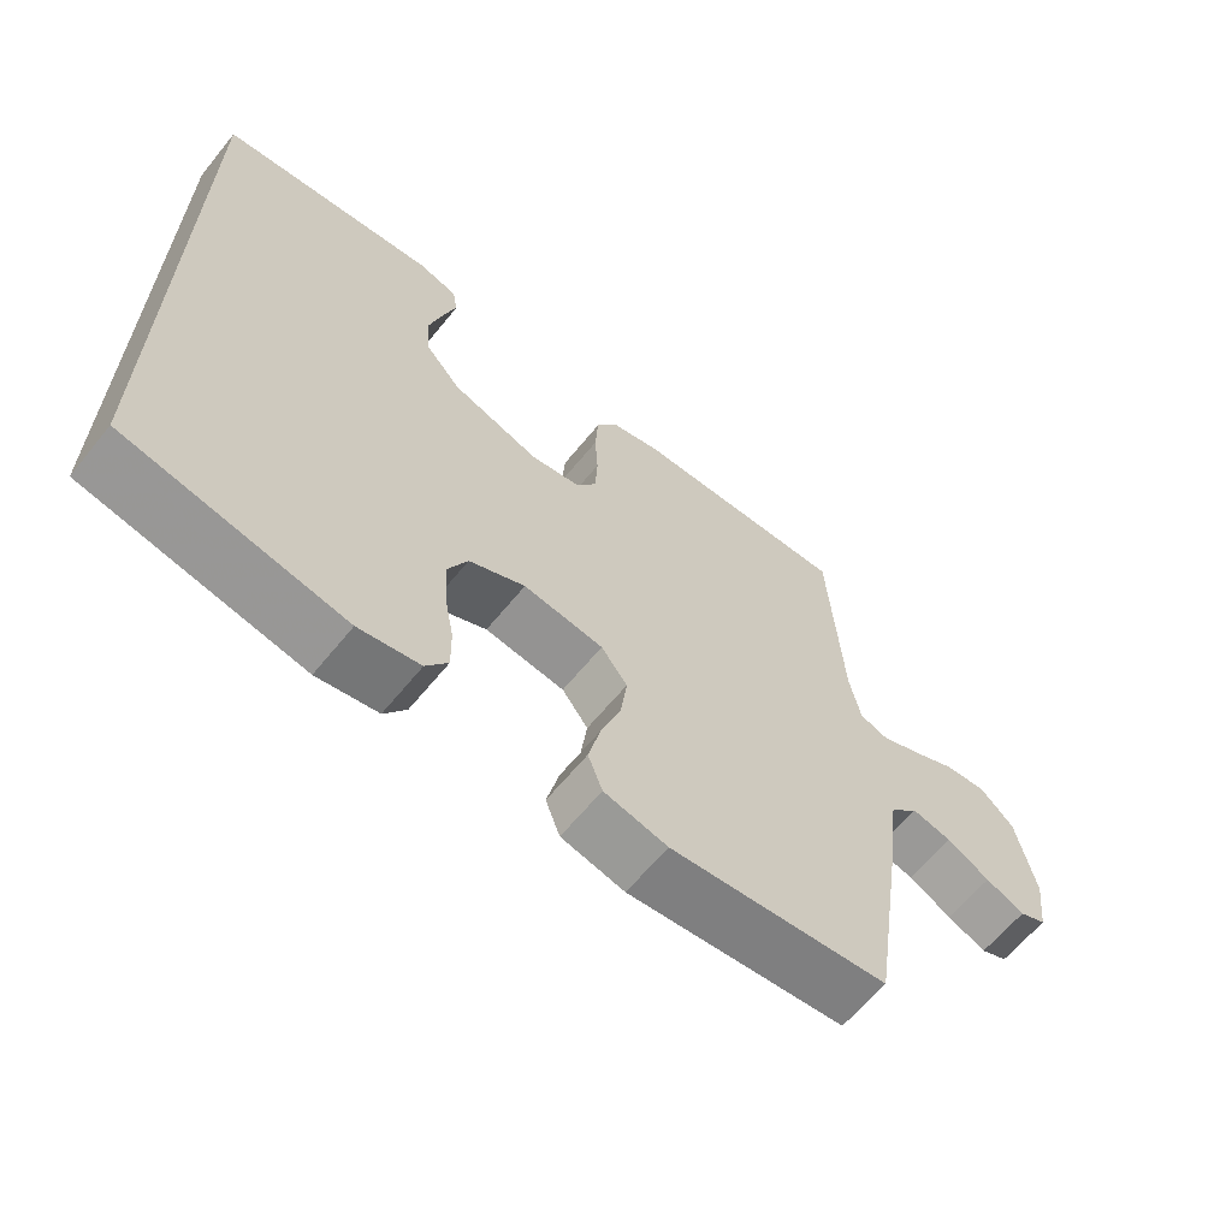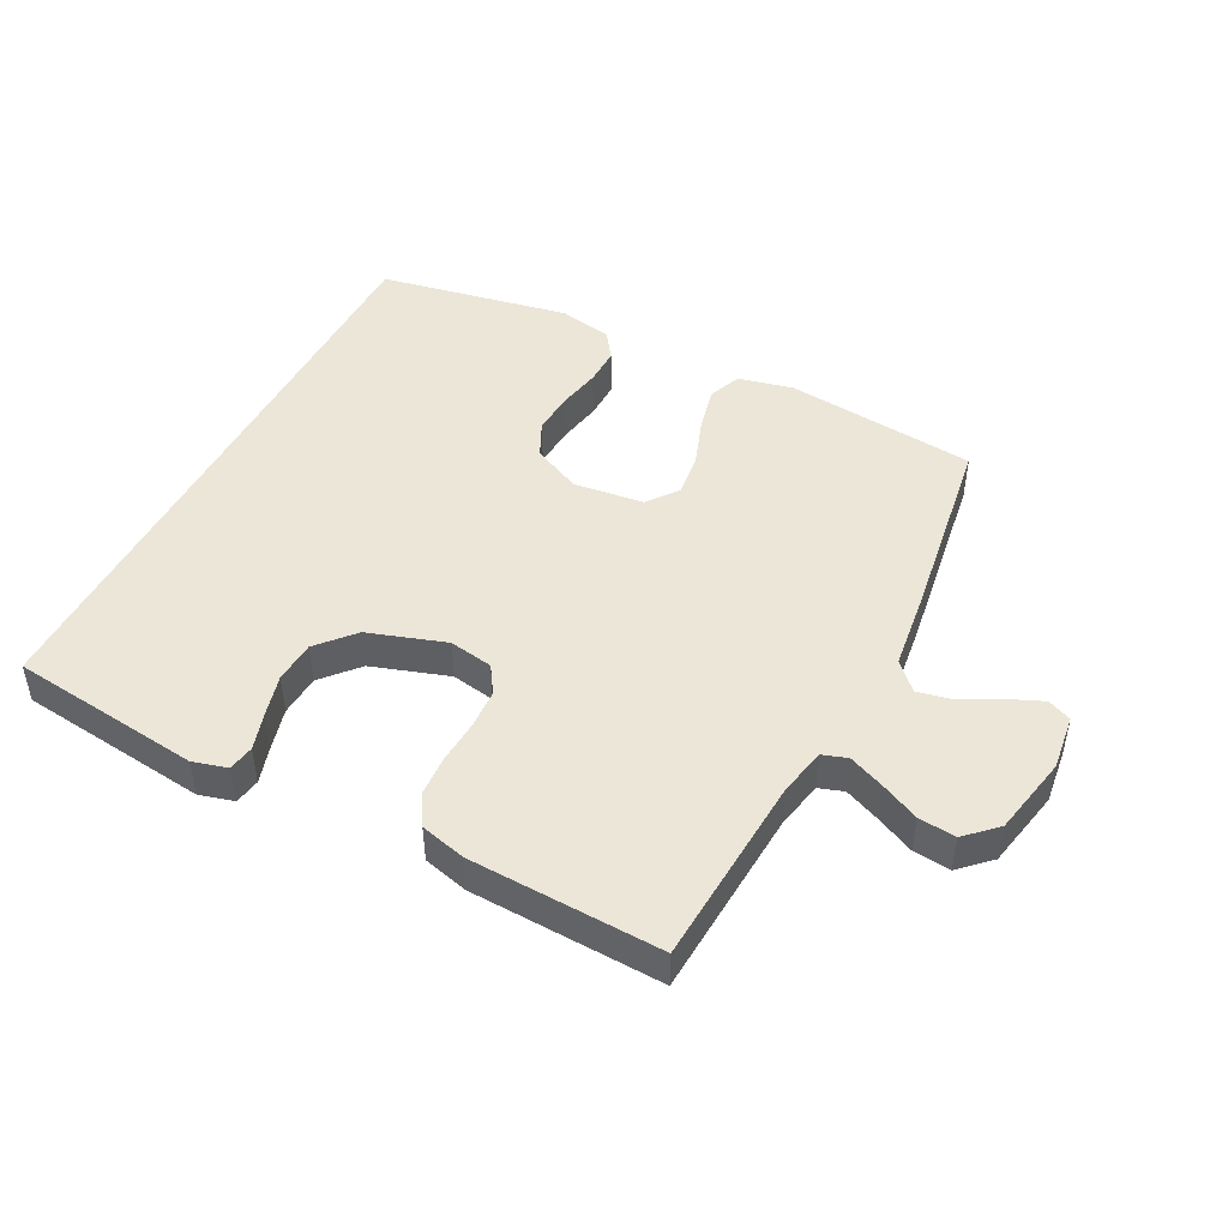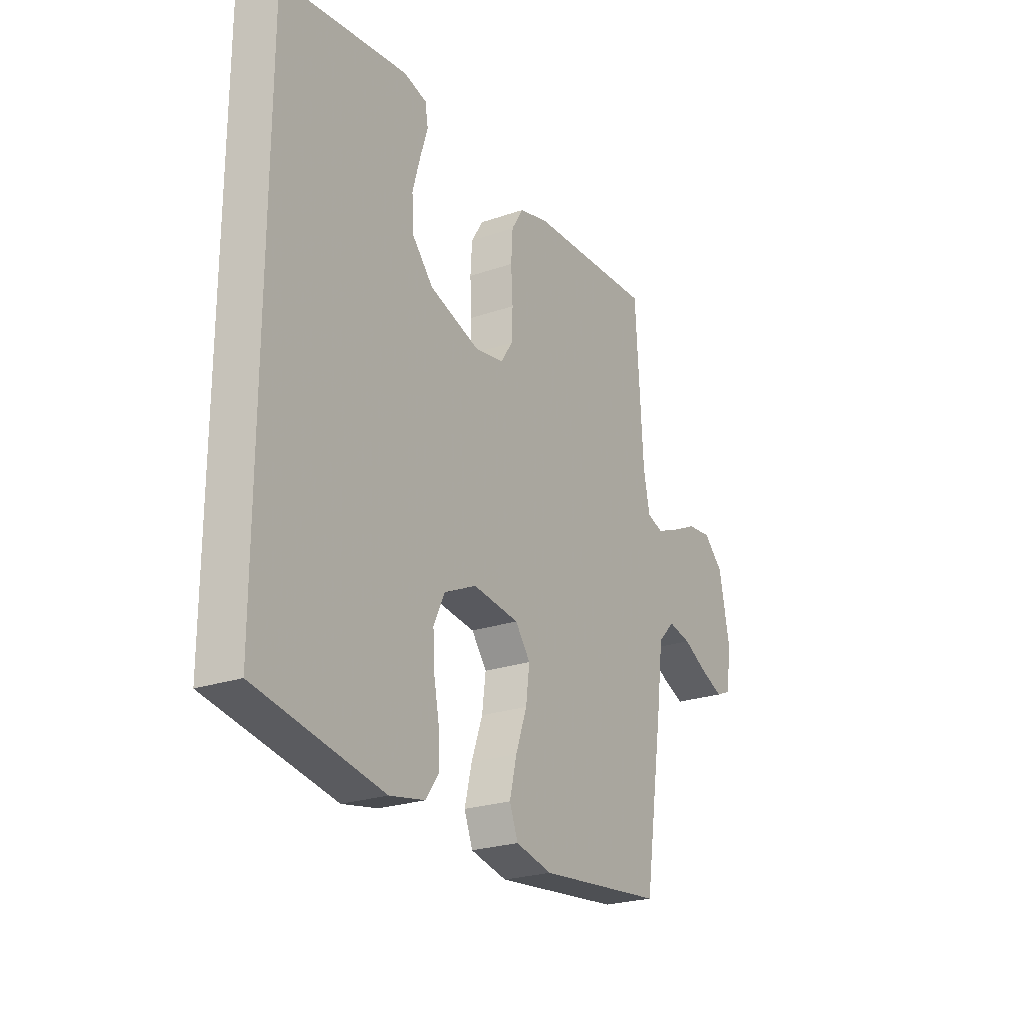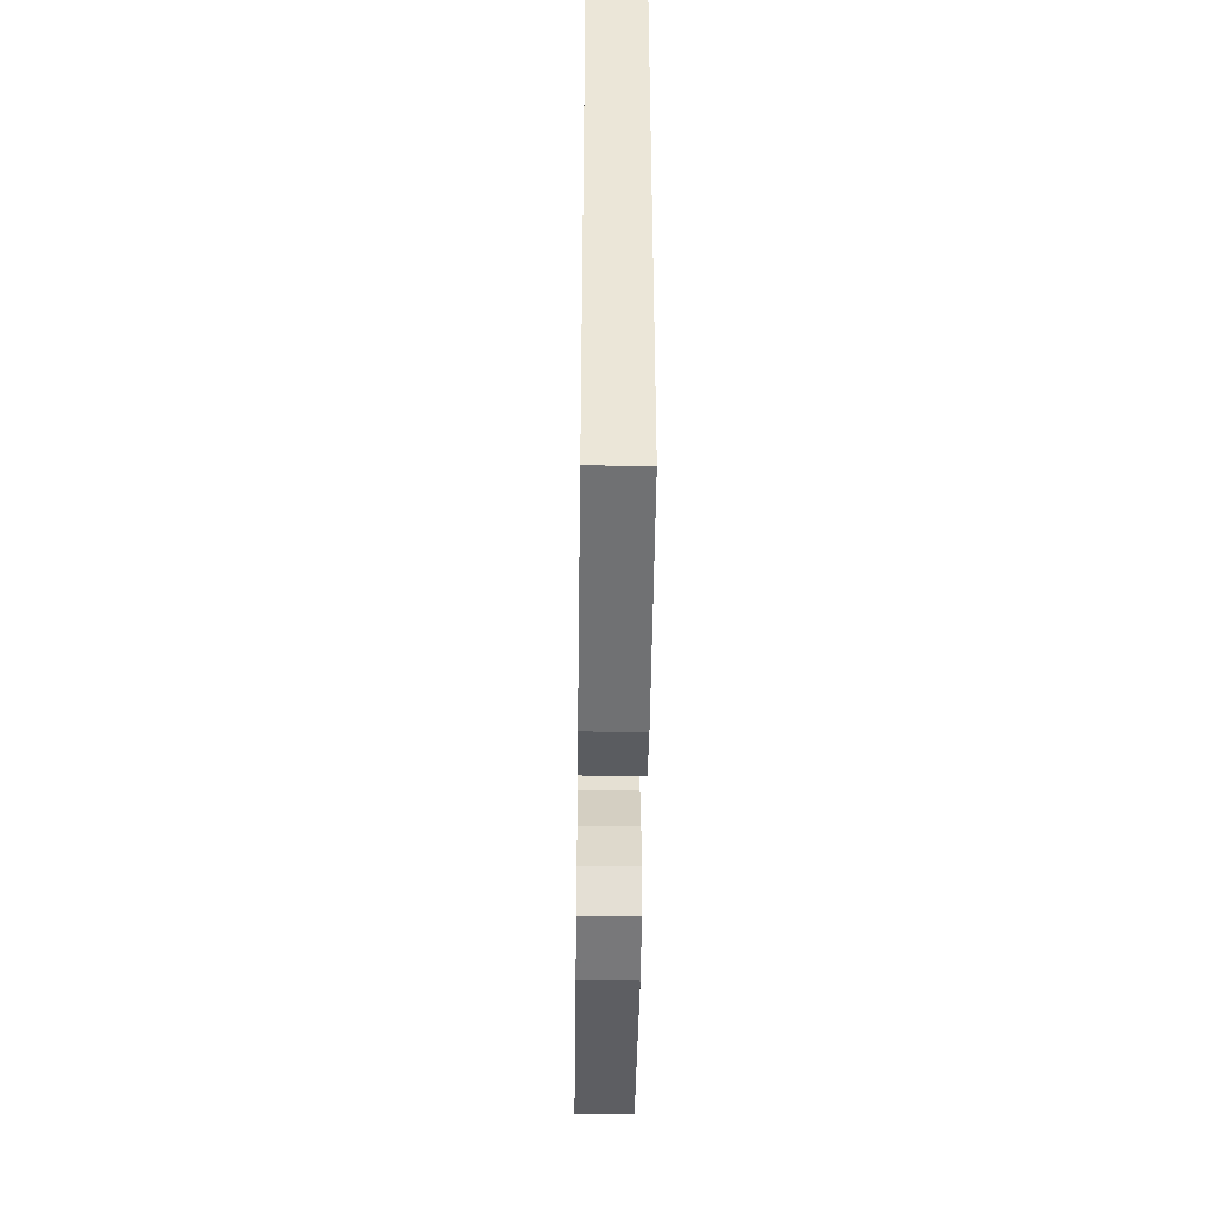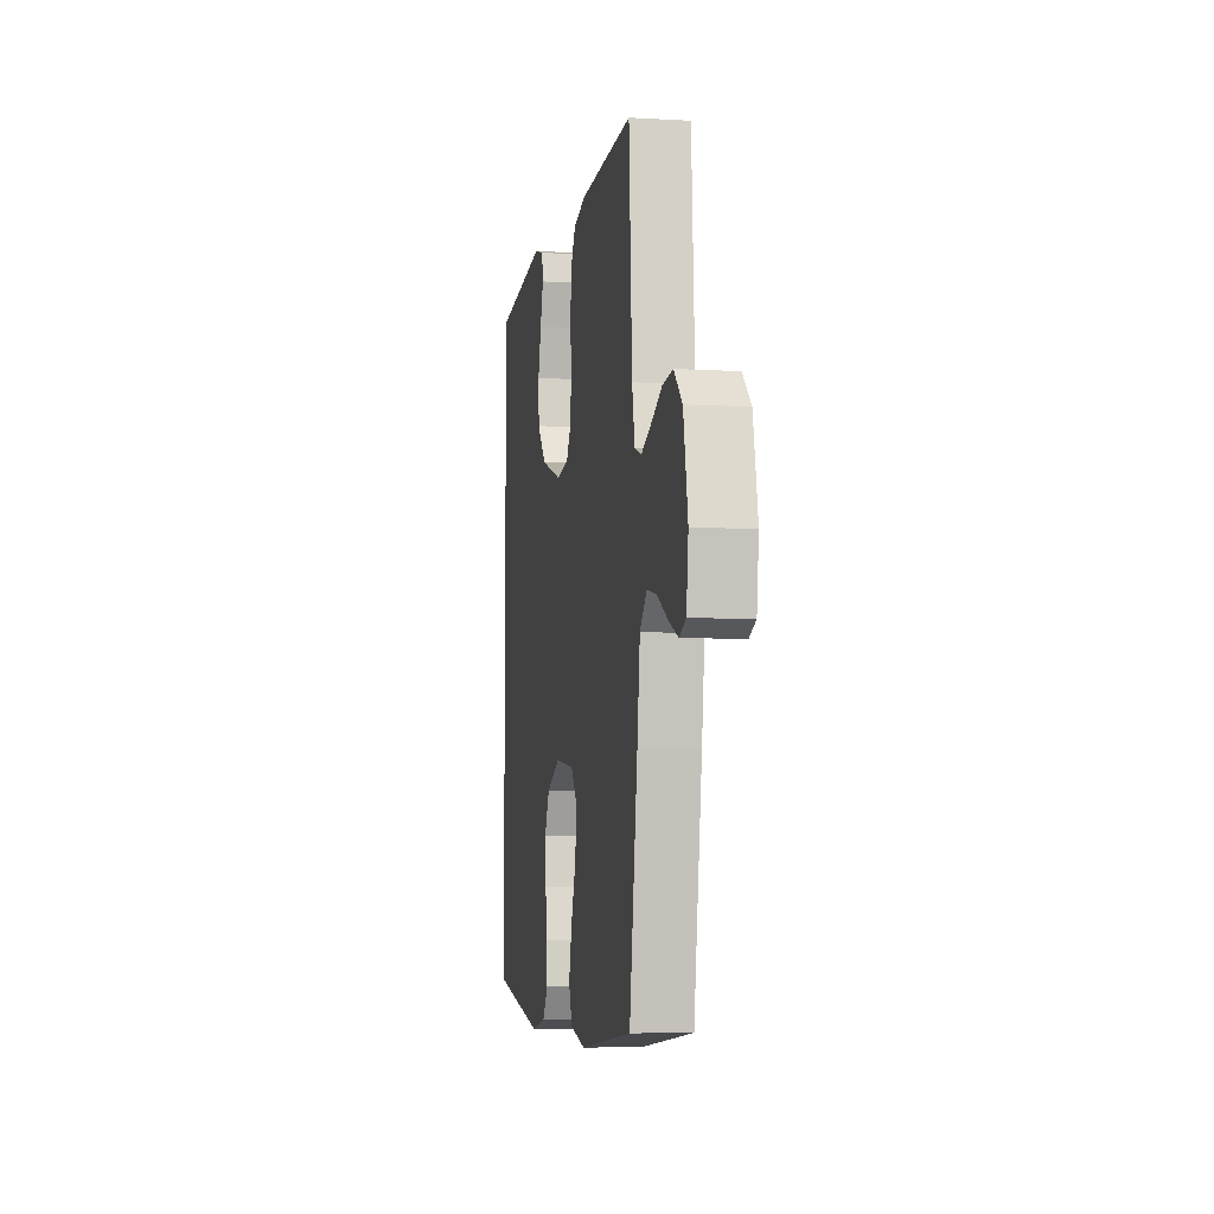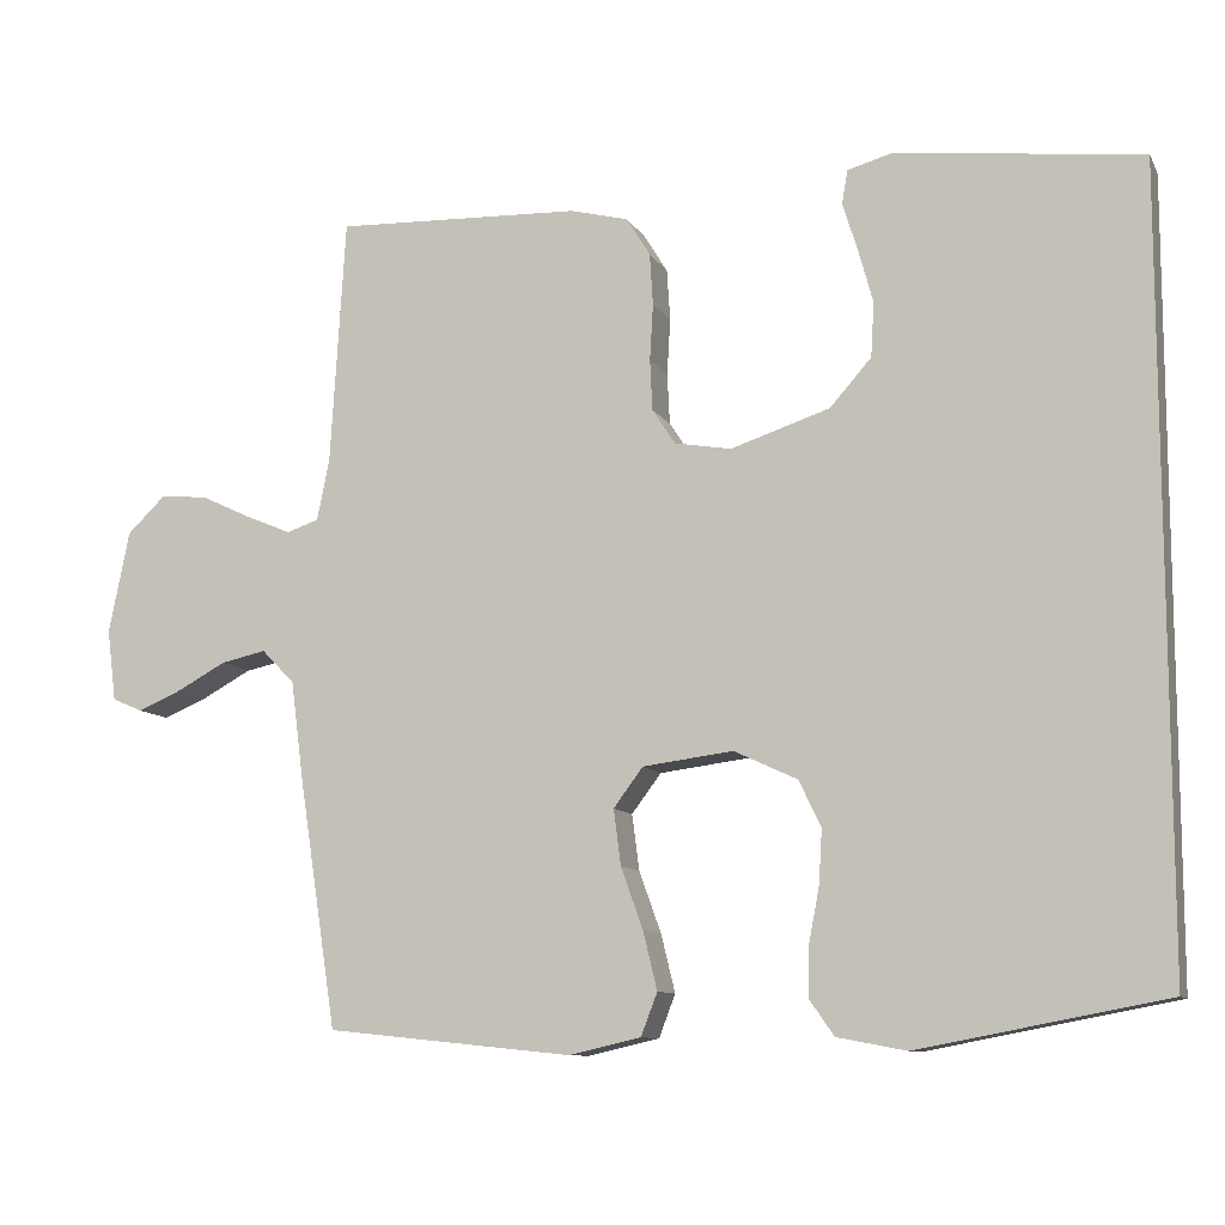
<metadata>
{"format":"obj","ext":"obj","renderer":"f3d","projection":"perspective","resolution":1024,"background":"white","views":[{"elev":-63.1,"azim":-39.1,"up":"+Z"},{"elev":46.6,"azim":27.4,"up":"+Y"},{"elev":-24.0,"azim":-60.0,"up":"+Z"},{"elev":-44.5,"azim":-90.8,"up":"+Z"},{"elev":-6.2,"azim":80.1,"up":"+Z"},{"elev":-10.0,"azim":-161.6,"up":"+Z"}]}
</metadata>
<code>
v 0.5 0.07 0.5
v 0.518 0.07 0.2
v 0.533 0.07 0.125
v 0.572 0.07 0.112
v 0.627 0.07 0.135
v 0.688 0.07 0.164
v 0.746 0.07 0.17
v 0.793 0.07 0.125
v 0.818 0.07 0
v 0.807 0.07 -0.087
v 0.77 0.07 -0.103
v 0.716 0.07 -0.08
v 0.657 0.07 -0.048
v 0.602 0.07 -0.036
v 0.562 0.07 -0.077
v 0.546 0.07 -0.2
v 0.5 0.07 -0.5
v 0.2 0.07 -0.531
v 0.113 0.07 -0.511
v 0.093 0.07 -0.459
v 0.11 0.07 -0.389
v 0.137 0.07 -0.314
v 0.146 0.07 -0.246
v 0.11 0.07 -0.198
v 0 0.07 -0.184
v -0.077 0.07 -0.22
v -0.104 0.07 -0.276
v -0.1 0.07 -0.342
v -0.087 0.07 -0.41
v -0.086 0.07 -0.469
v -0.116 0.07 -0.512
v -0.2 0.07 -0.528
v -0.5 0.07 -0.471
v -0.5 0.07 0.483
v -0.2 0.07 0.518
v -0.146 0.07 0.503
v -0.139 0.07 0.462
v -0.157 0.07 0.404
v -0.175 0.07 0.338
v -0.171 0.07 0.272
v -0.121 0.07 0.215
v 0 0.07 0.175
v 0.069 0.07 0.187
v 0.097 0.07 0.23
v 0.1 0.07 0.292
v 0.096 0.07 0.361
v 0.1 0.07 0.424
v 0.129 0.07 0.471
v 0.2 0.07 0.489
v 0.5 0 0.5
v 0.518 0 0.2
v 0.533 0 0.125
v 0.572 0 0.112
v 0.627 0 0.135
v 0.688 0 0.164
v 0.746 0 0.17
v 0.793 0 0.125
v 0.818 0 0
v 0.807 0 -0.087
v 0.77 0 -0.103
v 0.716 0 -0.08
v 0.657 0 -0.048
v 0.602 0 -0.036
v 0.562 0 -0.077
v 0.546 0 -0.2
v 0.5 0 -0.5
v 0.2 0 -0.531
v 0.113 0 -0.511
v 0.093 0 -0.459
v 0.11 0 -0.389
v 0.137 0 -0.314
v 0.146 0 -0.246
v 0.11 0 -0.198
v 0 0 -0.184
v -0.077 0 -0.22
v -0.104 0 -0.276
v -0.1 0 -0.342
v -0.087 0 -0.41
v -0.086 0 -0.469
v -0.116 0 -0.512
v -0.2 0 -0.528
v -0.5 0 -0.471
v -0.5 0 0.483
v -0.2 0 0.518
v -0.146 0 0.503
v -0.139 0 0.462
v -0.157 0 0.404
v -0.175 0 0.338
v -0.171 0 0.272
v -0.121 0 0.215
v 0 0 0.175
v 0.069 0 0.187
v 0.097 0 0.23
v 0.1 0 0.292
v 0.096 0 0.361
v 0.1 0 0.424
v 0.129 0 0.471
v 0.2 0 0.489
f 49 1 2
f 48 49 2
f 47 48 2
f 46 47 2
f 45 46 2
f 44 45 2 3
f 43 44 3 4
f 42 43 4
f 36 37 38
f 35 36 38
f 34 35 38
f 33 34 38
f 33 38 39
f 31 32 33
f 30 31 33
f 29 30 33
f 28 29 33
f 27 28 33
f 26 27 33
f 20 21 22
f 19 20 22
f 18 19 22
f 17 18 22
f 16 17 22
f 15 16 22
f 14 15 22 23
f 11 12 13
f 10 11 13
f 9 10 13
f 8 9 13
f 7 8 13
f 6 7 13
f 5 6 13
f 4 5 13 14
f 14 23 24
f 4 14 24
f 42 4 24
f 33 39 40
f 26 33 40 41
f 25 26 41 42
f 24 25 42
f 51 50 98
f 51 98 97
f 51 97 96
f 51 96 95
f 51 95 94
f 52 51 94 93
f 53 52 93 92
f 53 92 91
f 87 86 85
f 87 85 84
f 87 84 83
f 87 83 82
f 88 87 82
f 82 81 80
f 82 80 79
f 82 79 78
f 82 78 77
f 82 77 76
f 82 76 75
f 71 70 69
f 71 69 68
f 71 68 67
f 71 67 66
f 71 66 65
f 71 65 64
f 72 71 64 63
f 62 61 60
f 62 60 59
f 62 59 58
f 62 58 57
f 62 57 56
f 62 56 55
f 62 55 54
f 63 62 54 53
f 73 72 63
f 73 63 53
f 73 53 91
f 89 88 82
f 90 89 82 75
f 91 90 75 74
f 91 74 73
f 1 50 51 2
f 2 51 52 3
f 3 52 53 4
f 4 53 54 5
f 5 54 55 6
f 6 55 56 7
f 7 56 57 8
f 8 57 58 9
f 9 58 59 10
f 10 59 60 11
f 11 60 61 12
f 12 61 62 13
f 13 62 63 14
f 14 63 64 15
f 15 64 65 16
f 16 65 66 17
f 17 66 67 18
f 18 67 68 19
f 19 68 69 20
f 20 69 70 21
f 21 70 71 22
f 22 71 72 23
f 23 72 73 24
f 24 73 74 25
f 25 74 75 26
f 26 75 76 27
f 27 76 77 28
f 28 77 78 29
f 29 78 79 30
f 30 79 80 31
f 31 80 81 32
f 32 81 82 33
f 33 82 83 34
f 34 83 84 35
f 35 84 85 36
f 36 85 86 37
f 37 86 87 38
f 38 87 88 39
f 39 88 89 40
f 40 89 90 41
f 41 90 91 42
f 42 91 92 43
f 43 92 93 44
f 44 93 94 45
f 45 94 95 46
f 46 95 96 47
f 47 96 97 48
f 48 97 98 49
f 49 98 50 1

</code>
